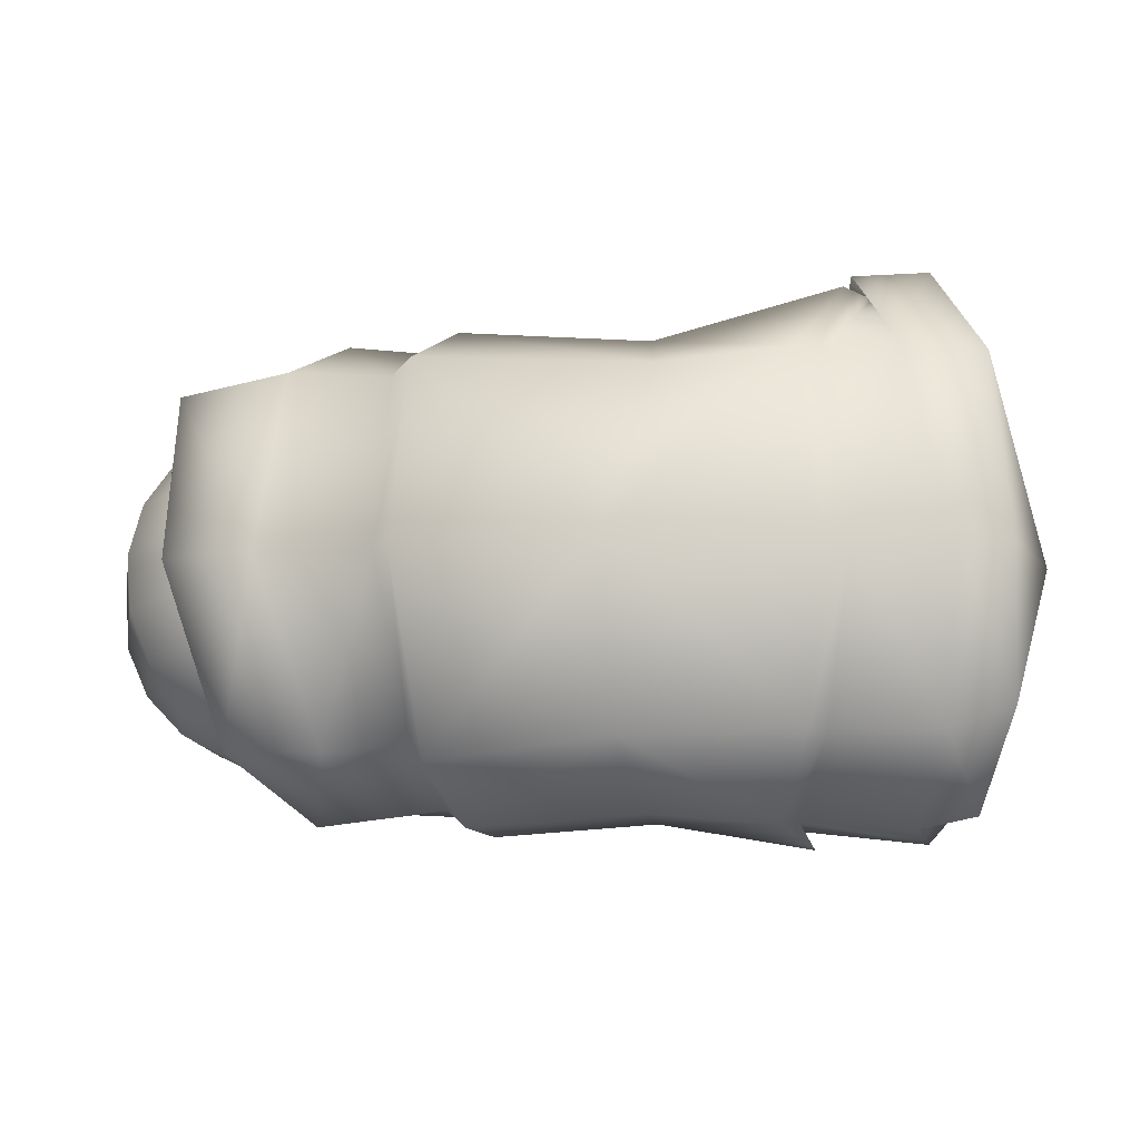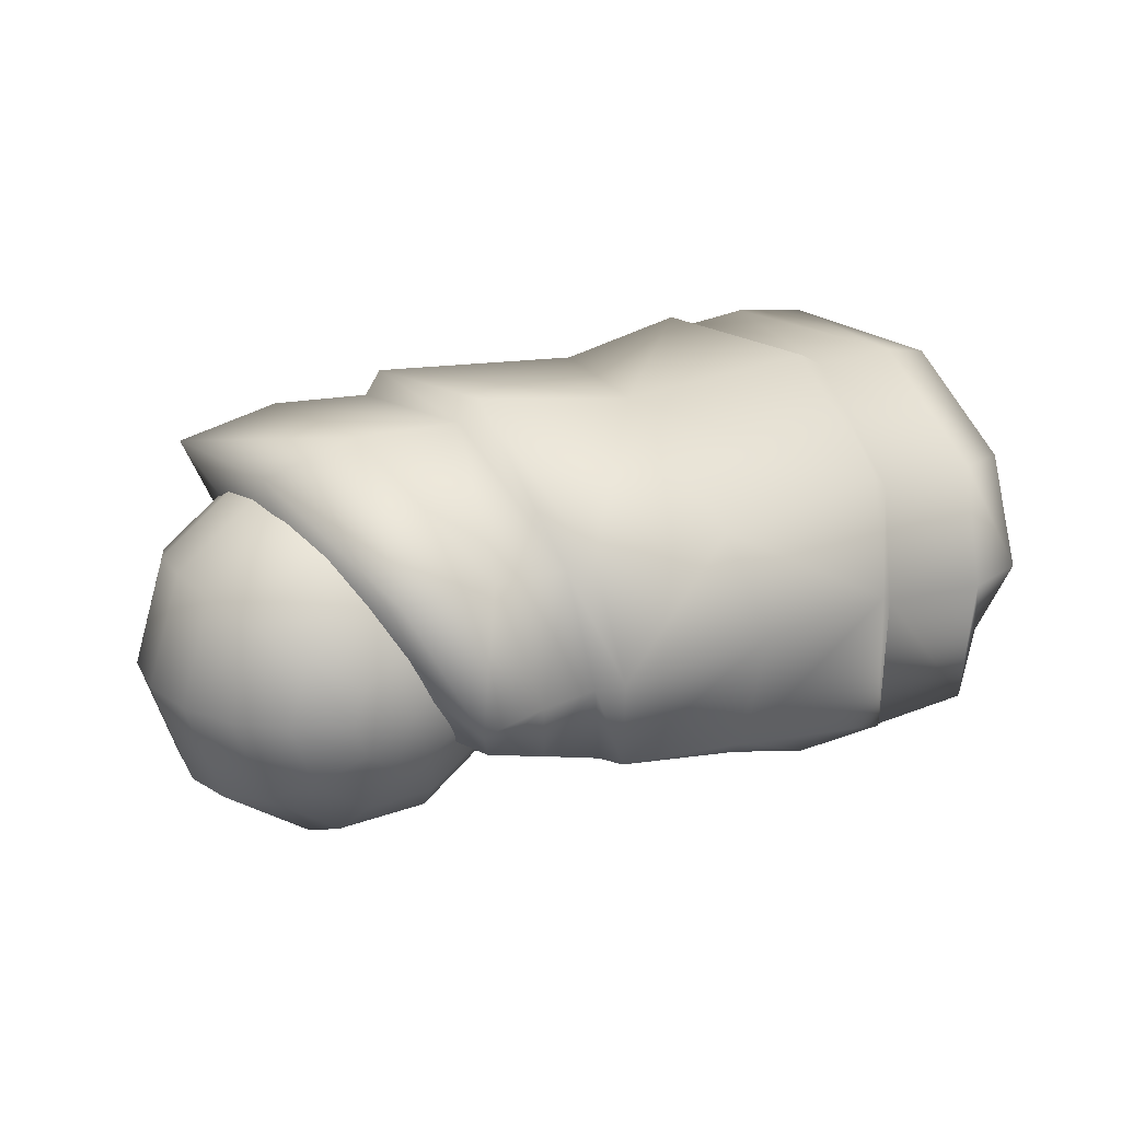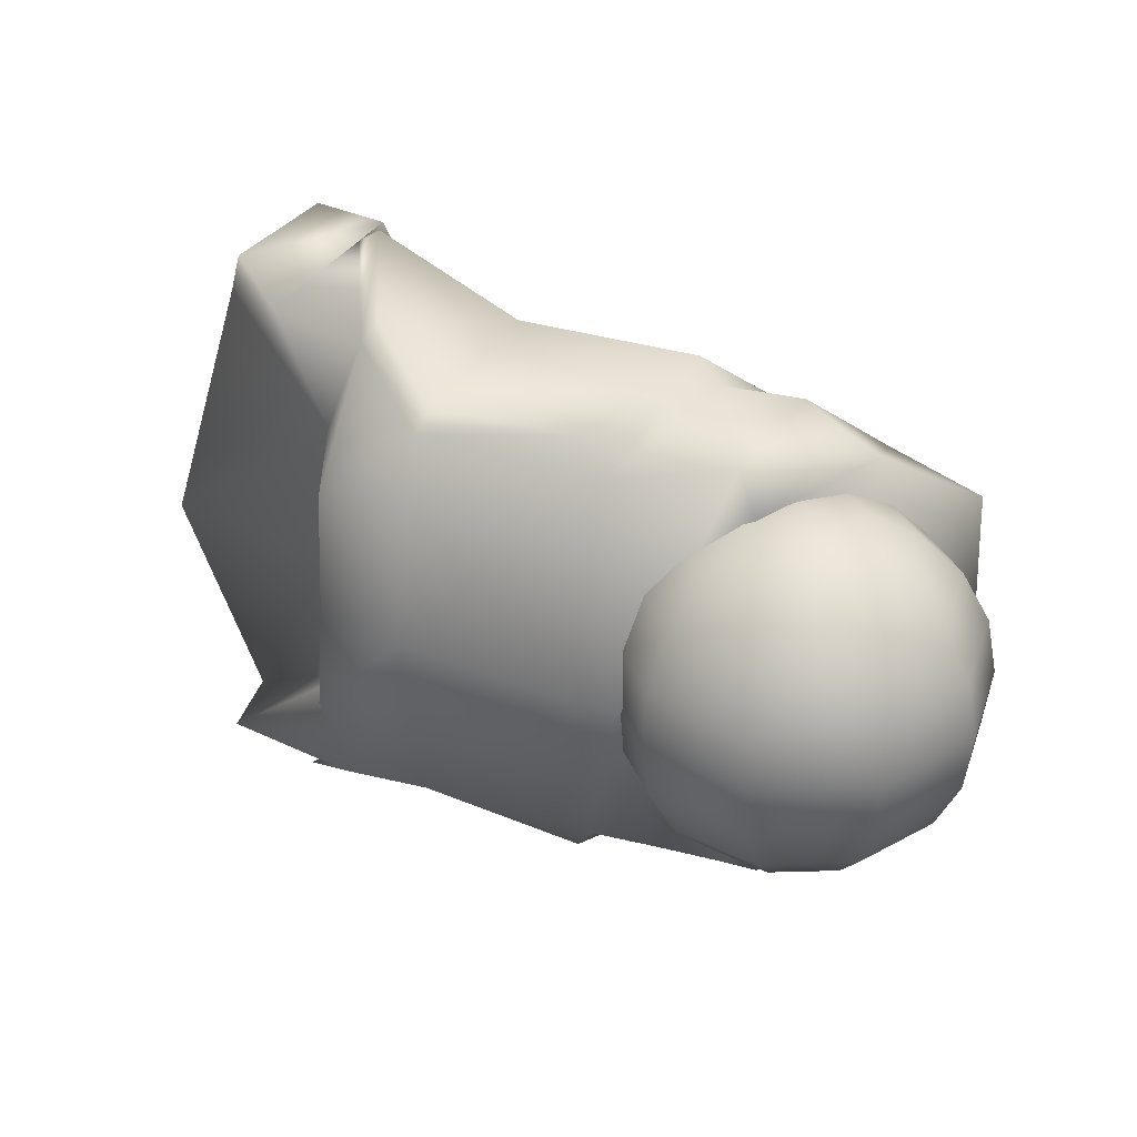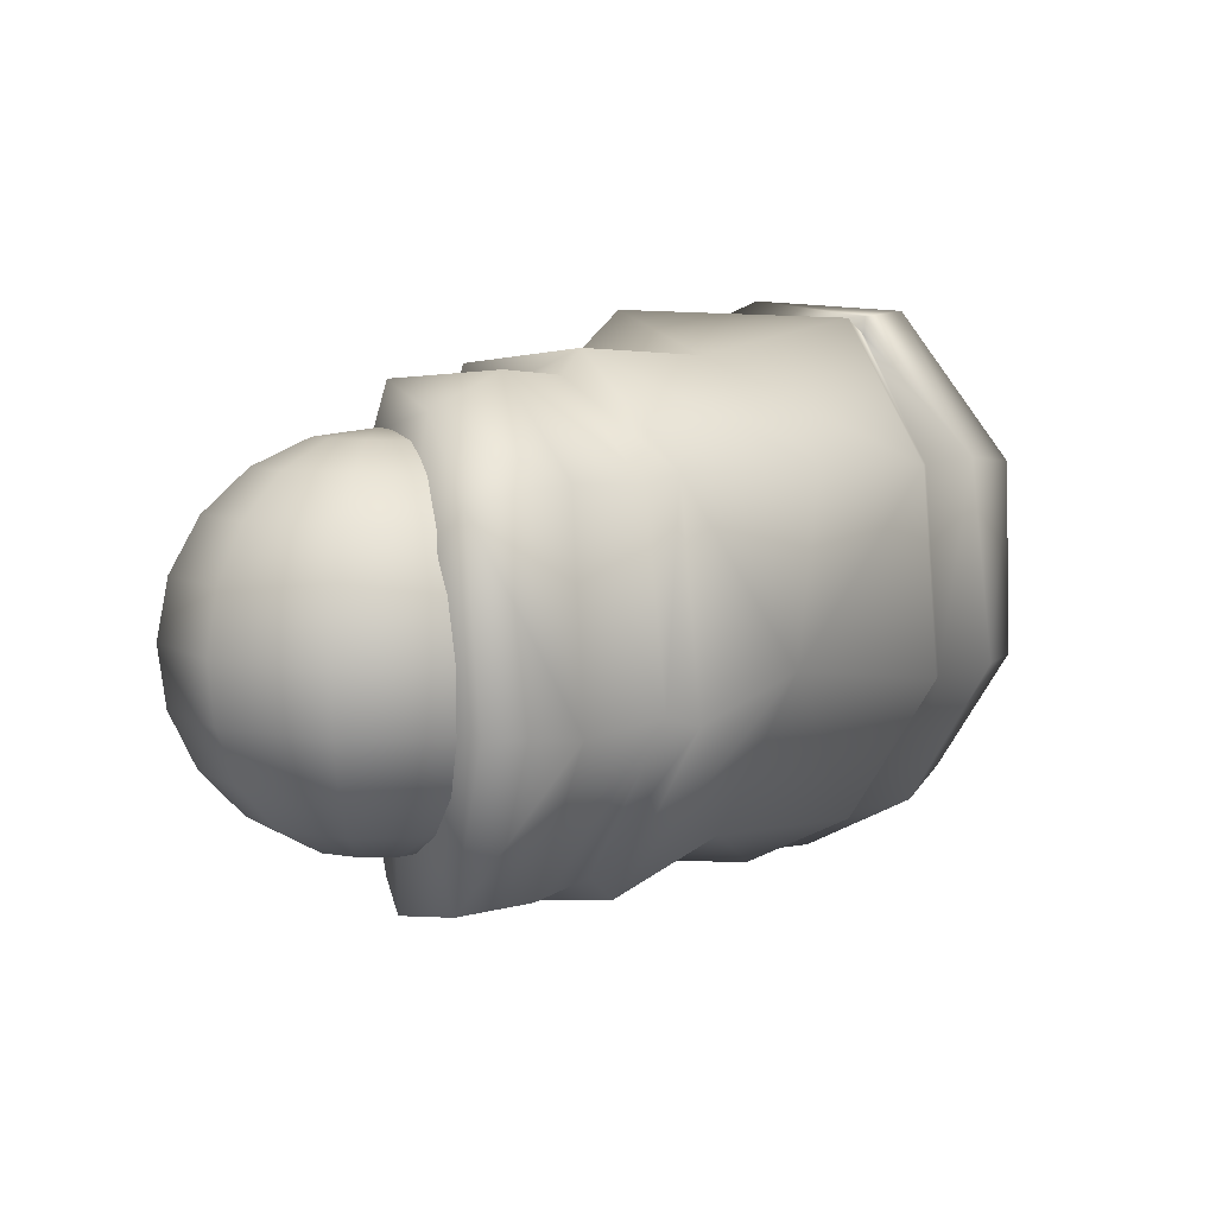
<metadata>
{"format":"obj","ext":"obj","renderer":"f3d","projection":"perspective","resolution":1024,"background":"white","views":[{"elev":-24.7,"azim":7.3,"up":"+Y"},{"elev":23.2,"azim":-33.8,"up":"+Z"},{"elev":32.7,"azim":-144.0,"up":"+Y"},{"elev":7.5,"azim":-48.8,"up":"+Y"}]}
</metadata>
<code>
v 0.208 -0.05828 0.03167
v 0.2094 -0.0208 0.05574
v 0.194 -0.02181 0.05913
v 0.189 -0.06574 0.03431
v 0.2067 0.03789 0.05535
v 0.1825 0.04042 0.05865
v 0.0989 -0.06193 0.03145
v 0.09859 -0.01287 0.05849
v 0.04218 -0.01886 0.07067
v 0.047 -0.06956 0.03745
v 0.1136 0.04135 0.05408
v 0.04495 0.04369 0.06163
v -0.009755 -0.06336 0.03555
v -0.02394 -0.01442 0.05901
v -0.007193 -0.000729 0.01161
v 0.008655 -0.07324 -0.003346
v -0.02396 0.03968 0.05382
v -0.005689 0.05975 0.02407
v 0.008965 0.001627 -0.02289
v 0.01455 -0.06567 -0.01385
v 0.01023 0.05247 -0.01242
v 0.05264 -0.06454 -0.0268
v 0.0434 0.001103 -0.04938
v 0.09586 0.005115 -0.0614
v 0.1036 -0.06221 -0.041
v 0.051 0.05597 -0.02445
v 0.1032 0.06046 -0.03984
v 0.1578 -0.05821 -0.01416
v 0.1565 -0.008911 -0.01905
v 0.2042 -0.000727 -0.03503
v 0.1916 -0.072 -0.01913
v 0.1569 0.03433 -0.01675
v 0.1637 0.07684 -0.02936
v 0.1849 0.0747 -0.02408
v 0.2209 -0.01127 0.01417
v 0.1972 -0.08039 0.004278
v 0.1831 0.08535 -0.02199
v 0.194 0.08253 0.02509
v 0.1707 0.08111 0.02825
v 0.1097 0.07076 0.01573
v 0.1037 0.06505 -0.03256
v 0.0584 0.06885 -0.02701
v 0.05146 0.074 0.02266
v 0.1799 -0.08309 0.002651
v 0.1844 -0.07409 -0.03968
v 0.1045 -0.06527 -0.03699
v 0.1049 -0.07498 0.001828
v 0.05291 -0.0768 0.001529
v 0.05671 -0.07043 -0.02743
v 0.1533 0.03971 0.06135
v 0.1682 0.08068 0.02368
v 0.1579 -0.02164 0.06381
v 0.1521 -0.06506 0.038
v 0.143 -0.08142 0.00731
v 0.151 -0.07411 -0.04059
v 0.1254 -0.02701 -0.06236
v 0.1248 0.005823 -0.05944
v 0.1278 0.07806 -0.03282
v 0.1261 0.0399 -0.05583
v 0.1252 0.08302 -0.02847
v 0.03838 0.04095 0.05571
v 0.04475 0.06712 0.02214
v 0.01863 0.06928 0.02598
v 0.008707 0.04319 0.05799
v 0.0367 -0.01679 0.06404
v 0.003524 -0.01715 0.06658
v 0.04223 -0.06321 0.03389
v 0.01822 -0.0649 0.0362
v 0.04701 -0.07044 -0.001119
v 0.02876 -0.07224 -0.000995
v 0.03353 -0.06492 -0.0203
v 0.03115 0.000767 -0.04552
v 0.01545 0.06615 -0.01236
v 0.1599 0.03954 0.05756
v 0.1766 0.07537 0.02365
v 0.1658 -0.02176 0.05928
v 0.1572 -0.06376 0.03409
v 0.1474 -0.07956 0.004463
v 0.1297 -0.06324 -0.04784
v 0.002505 0.05455 -0.001919
v -0.0145 0.05256 -0.001919
v -0.03006 0.0454 -0.001919
v -0.04264 0.03379 -0.001919
v -0.05102 0.01885 -0.001919
v -0.05438 0.002063 -0.001919
v -0.05238 -0.01494 -0.001919
v -0.04522 -0.0305 -0.001919
v -0.03361 -0.04308 -0.001919
v -0.01868 -0.05146 -0.001919
v -0.001885 -0.05482 -0.001919
v -0.01545 -0.05159 0.008022
v -0.02747 -0.04333 0.01699
v -0.03677 -0.03084 0.02411
v -0.04244 -0.01534 0.02868
v -0.04393 0.001644 0.03025
v -0.04109 0.01846 0.02868
v -0.03419 0.03345 0.02411
v -0.02392 0.04515 0.01699
v -0.01127 0.05243 0.008022
v -0.002825 0.05209 0.01417
v -0.007847 0.04451 0.02868
v -0.01207 0.03256 0.04019
v -0.01508 0.01741 0.04759
v -0.01659 0.000547 0.05013
v -0.01644 -0.01639 0.04759
v -0.01465 -0.03173 0.04019
v -0.0114 -0.04398 0.02868
v -0.006999 -0.05193 0.01417
v 0.003445 -0.05235 0.01417
v 0.008467 -0.04477 0.02868
v 0.01269 -0.03282 0.04019
v 0.0157 -0.01767 0.04759
v 0.01721 -0.00081 0.05013
v 0.01706 0.01612 0.04759
v 0.01527 0.03146 0.04019
v 0.01202 0.04371 0.02868
v 0.007619 0.05167 0.01417
v 0.01607 0.05133 0.008022
v 0.02809 0.04307 0.01699
v 0.03739 0.03058 0.02411
v 0.04306 0.01508 0.02868
v 0.04455 -0.001907 0.03025
v 0.04171 -0.01872 0.02868
v 0.03481 -0.03371 0.02411
v 0.02454 -0.04542 0.01699
v 0.01189 -0.05269 0.008022
v 0.01512 -0.05282 -0.001919
v 0.03068 -0.04566 -0.001919
v 0.04326 -0.03405 -0.001919
v 0.05164 -0.01912 -0.001919
v 0.055 -0.002326 -0.001919
v 0.053 0.01468 -0.001919
v 0.04584 0.03024 -0.001919
v 0.03423 0.04282 -0.001919
v 0.0193 0.0512 -0.001919
v 0.01607 0.05133 -0.01186
v 0.02809 0.04307 -0.02083
v 0.03739 0.03058 -0.02794
v 0.04306 0.01508 -0.03251
v 0.04455 -0.001907 -0.03409
v 0.04171 -0.01872 -0.03251
v 0.03481 -0.03371 -0.02794
v 0.02454 -0.04542 -0.02083
v 0.01189 -0.05269 -0.01186
v 0.003445 -0.05235 -0.018
v 0.008467 -0.04477 -0.03251
v 0.01269 -0.03282 -0.04403
v 0.0157 -0.01768 -0.05142
v 0.01721 -0.00081 -0.05397
v 0.01706 0.01612 -0.05142
v 0.01527 0.03146 -0.04403
v 0.01202 0.04371 -0.03251
v 0.007619 0.05167 -0.018
v -0.002825 0.05209 -0.018
v -0.007847 0.04451 -0.03251
v -0.01207 0.03256 -0.04403
v -0.01508 0.01741 -0.05142
v -0.01659 0.000547 -0.05397
v -0.01644 -0.01639 -0.05142
v -0.01465 -0.03173 -0.04403
v -0.0114 -0.04398 -0.03251
v -0.006999 -0.05193 -0.018
v -0.01545 -0.05159 -0.01186
v -0.02747 -0.04333 -0.02083
v -0.03677 -0.03084 -0.02794
v -0.04244 -0.01534 -0.03251
v -0.04393 0.001644 -0.03409
v -0.04109 0.01846 -0.03251
v -0.03419 0.03345 -0.02794
v -0.02392 0.04515 -0.02083
v -0.01127 0.05243 -0.01186
f 1 2 3
f 5 6 3
f 8 9 10
f 8 11 12
f 13 14 15
f 17 18 15
f 15 19 20
f 15 18 21
f 23 24 25
f 26 27 24
f 29 30 31
f 32 33 34
f 31 30 35
f 1 36 35
f 35 38 5
f 37 33 39
f 38 39 6
f 40 41 42
f 11 40 43
f 31 36 44
f 36 1 4
f 47 48 49
f 7 10 48
f 50 51 40
f 50 11 8
f 53 52 8
f 54 53 7
f 54 47 46
f 56 24 57
f 27 58 59
f 60 41 40
f 61 62 63
f 65 61 64
f 65 66 68
f 67 68 70
f 69 70 71
f 72 23 22
f 72 73 26
f 62 26 73
f 68 13 16
f 70 16 20
f 19 72 71
f 21 73 72
f 73 21 18
f 64 63 18
f 66 64 17
f 66 14 13
f 67 10 9
f 65 9 12
f 27 26 42
f 26 62 43
f 62 61 12
f 69 22 49
f 25 46 49
f 67 69 48
f 74 75 51
f 74 50 52
f 76 52 53
f 77 53 54
f 78 54 55
f 79 55 46
f 58 60 51
f 58 27 41
f 6 74 76
f 4 3 76
f 44 4 77
f 45 44 78
f 56 57 29
f 58 33 32
f 33 58 75
f 6 39 75
f 34 33 37
f 32 34 30
f 57 59 32
f 24 59 57
f 45 28 31
f 79 56 28
f 25 24 56
f 37 38 35
f 34 37 35
f 30 34 35
f 89 90 91
f 89 91 92
f 88 92 93
f 86 87 93
f 85 86 94
f 84 85 95
f 84 96 97
f 82 83 97
f 82 98 99
f 80 81 99
f 80 99 100
f 98 101 100
f 98 97 102
f 96 103 102
f 95 104 103
f 94 105 104
f 94 93 106
f 93 92 107
f 92 91 108
f 91 90 108
f 108 90 109
f 108 109 110
f 107 110 111
f 105 106 111
f 105 112 113
f 103 104 113
f 103 114 115
f 101 102 115
f 101 116 117
f 80 100 117
f 80 117 118
f 117 116 119
f 116 115 120
f 115 114 121
f 114 113 122
f 113 112 123
f 111 124 123
f 110 125 124
f 109 126 125
f 109 90 126
f 126 90 127
f 126 127 128
f 124 125 128
f 124 129 130
f 123 130 131
f 122 131 132
f 120 121 132
f 119 120 133
f 118 119 134
f 80 118 135
f 80 135 136
f 134 137 136
f 134 133 138
f 132 139 138
f 131 140 139
f 131 130 141
f 129 142 141
f 129 128 143
f 128 127 144
f 127 90 144
f 144 90 145
f 143 144 145
f 143 146 147
f 142 147 148
f 140 141 148
f 139 140 149
f 139 150 151
f 137 138 151
f 137 152 153
f 80 136 153
f 80 153 154
f 153 152 155
f 151 156 155
f 150 157 156
f 150 149 158
f 148 159 158
f 147 160 159
f 146 161 160
f 146 145 162
f 145 90 162
f 162 90 163
f 162 163 164
f 160 161 164
f 160 165 166
f 159 166 167
f 157 158 167
f 156 157 168
f 156 169 170
f 154 155 170
f 80 154 171
f 80 171 81
f 171 170 82
f 170 169 83
f 168 84 83
f 168 167 85
f 166 86 85
f 165 87 86
f 165 164 88
f 163 89 88
f 163 90 89
f 4 1 3
f 2 5 3
f 7 8 10
f 9 8 12
f 16 13 15
f 14 17 15
f 16 15 20
f 19 15 21
f 22 23 25
f 23 26 24
f 28 29 31
f 36 31 35
f 2 1 35
f 2 35 5
f 38 37 39
f 5 38 6
f 43 40 42
f 12 11 43
f 45 31 44
f 44 36 4
f 46 47 49
f 47 7 48
f 11 50 40
f 52 50 8
f 7 53 8
f 47 54 7
f 55 54 46
f 24 27 59
f 51 60 40
f 64 61 63
f 66 65 64
f 67 65 68
f 69 67 70
f 22 69 71
f 71 72 22
f 23 72 26
f 63 62 73
f 70 68 16
f 71 70 20
f 20 19 71
f 19 21 72
f 63 73 18
f 17 64 18
f 14 66 17
f 68 66 13
f 65 67 9
f 61 65 12
f 41 27 42
f 42 26 43
f 43 62 12
f 48 69 49
f 22 25 49
f 10 67 48
f 50 74 51
f 76 74 52
f 77 76 53
f 78 77 54
f 79 78 55
f 25 79 46
f 75 58 51
f 60 58 41
f 3 6 76
f 77 4 76
f 78 44 77
f 79 45 78
f 28 56 29
f 59 58 32
f 39 33 75
f 74 6 75
f 29 32 30
f 29 57 32
f 45 79 28
f 79 25 56
f 88 89 92
f 87 88 93
f 94 86 93
f 95 85 94
f 96 84 95
f 83 84 97
f 98 82 97
f 81 82 99
f 99 98 100
f 101 98 102
f 97 96 102
f 96 95 103
f 95 94 104
f 105 94 106
f 106 93 107
f 107 92 108
f 107 108 110
f 106 107 111
f 112 105 111
f 104 105 113
f 114 103 113
f 102 103 115
f 116 101 115
f 100 101 117
f 118 117 119
f 119 116 120
f 120 115 121
f 121 114 122
f 122 113 123
f 112 111 123
f 111 110 124
f 110 109 125
f 125 126 128
f 129 124 128
f 123 124 130
f 122 123 131
f 121 122 132
f 133 120 132
f 134 119 133
f 135 118 134
f 135 134 136
f 137 134 138
f 133 132 138
f 132 131 139
f 140 131 141
f 130 129 141
f 142 129 143
f 143 128 144
f 146 143 145
f 142 143 147
f 141 142 148
f 149 140 148
f 150 139 149
f 138 139 151
f 152 137 151
f 136 137 153
f 154 153 155
f 152 151 155
f 151 150 156
f 157 150 158
f 149 148 158
f 148 147 159
f 147 146 160
f 161 146 162
f 161 162 164
f 165 160 164
f 159 160 166
f 158 159 167
f 168 157 167
f 169 156 168
f 155 156 170
f 171 154 170
f 81 171 82
f 82 170 83
f 169 168 83
f 84 168 85
f 167 166 85
f 166 165 86
f 87 165 88
f 164 163 88
f 1 2 3
f 5 6 3
f 8 9 10
f 8 11 12
f 13 14 15
f 17 18 15
f 15 19 20
f 15 18 21
f 23 24 25
f 26 27 24
f 29 30 31
f 32 33 34
f 31 30 35
f 1 36 35
f 35 38 5
f 37 33 39
f 38 39 6
f 40 41 42
f 11 40 43
f 31 36 44
f 36 1 4
f 47 48 49
f 7 10 48
f 50 51 40
f 50 11 8
f 53 52 8
f 54 53 7
f 54 47 46
f 56 24 57
f 27 58 59
f 60 41 40
f 61 62 63
f 65 61 64
f 65 66 68
f 67 68 70
f 69 70 71
f 72 23 22
f 72 73 26
f 62 26 73
f 68 13 16
f 70 16 20
f 19 72 71
f 21 73 72
f 73 21 18
f 64 63 18
f 66 64 17
f 66 14 13
f 67 10 9
f 65 9 12
f 27 26 42
f 26 62 43
f 62 61 12
f 69 22 49
f 25 46 49
f 67 69 48
f 74 75 51
f 74 50 52
f 76 52 53
f 77 53 54
f 78 54 55
f 79 55 46
f 58 60 51
f 58 27 41
f 6 74 76
f 4 3 76
f 44 4 77
f 45 44 78
f 56 57 29
f 58 33 32
f 33 58 75
f 6 39 75
f 34 33 37
f 32 34 30
f 57 59 32
f 24 59 57
f 45 28 31
f 79 56 28
f 25 24 56
f 37 38 35
f 34 37 35
f 30 34 35
f 89 90 91
f 89 91 92
f 88 92 93
f 86 87 93
f 85 86 94
f 84 85 95
f 84 96 97
f 82 83 97
f 82 98 99
f 80 81 99
f 80 99 100
f 98 101 100
f 98 97 102
f 96 103 102
f 95 104 103
f 94 105 104
f 94 93 106
f 93 92 107
f 92 91 108
f 91 90 108
f 108 90 109
f 108 109 110
f 107 110 111
f 105 106 111
f 105 112 113
f 103 104 113
f 103 114 115
f 101 102 115
f 101 116 117
f 80 100 117
f 80 117 118
f 117 116 119
f 116 115 120
f 115 114 121
f 114 113 122
f 113 112 123
f 111 124 123
f 110 125 124
f 109 126 125
f 109 90 126
f 126 90 127
f 126 127 128
f 124 125 128
f 124 129 130
f 123 130 131
f 122 131 132
f 120 121 132
f 119 120 133
f 118 119 134
f 80 118 135
f 80 135 136
f 134 137 136
f 134 133 138
f 132 139 138
f 131 140 139
f 131 130 141
f 129 142 141
f 129 128 143
f 128 127 144
f 127 90 144
f 144 90 145
f 143 144 145
f 143 146 147
f 142 147 148
f 140 141 148
f 139 140 149
f 139 150 151
f 137 138 151
f 137 152 153
f 80 136 153
f 80 153 154
f 153 152 155
f 151 156 155
f 150 157 156
f 150 149 158
f 148 159 158
f 147 160 159
f 146 161 160
f 146 145 162
f 145 90 162
f 162 90 163
f 162 163 164
f 160 161 164
f 160 165 166
f 159 166 167
f 157 158 167
f 156 157 168
f 156 169 170
f 154 155 170
f 80 154 171
f 80 171 81
f 171 170 82
f 170 169 83
f 168 84 83
f 168 167 85
f 166 86 85
f 165 87 86
f 165 164 88
f 163 89 88
f 163 90 89
f 4 1 3
f 2 5 3
f 7 8 10
f 9 8 12
f 16 13 15
f 14 17 15
f 16 15 20
f 19 15 21
f 22 23 25
f 23 26 24
f 28 29 31
f 36 31 35
f 2 1 35
f 2 35 5
f 38 37 39
f 5 38 6
f 43 40 42
f 12 11 43
f 45 31 44
f 44 36 4
f 46 47 49
f 47 7 48
f 11 50 40
f 52 50 8
f 7 53 8
f 47 54 7
f 55 54 46
f 24 27 59
f 51 60 40
f 64 61 63
f 66 65 64
f 67 65 68
f 69 67 70
f 22 69 71
f 71 72 22
f 23 72 26
f 63 62 73
f 70 68 16
f 71 70 20
f 20 19 71
f 19 21 72
f 63 73 18
f 17 64 18
f 14 66 17
f 68 66 13
f 65 67 9
f 61 65 12
f 41 27 42
f 42 26 43
f 43 62 12
f 48 69 49
f 22 25 49
f 10 67 48
f 50 74 51
f 76 74 52
f 77 76 53
f 78 77 54
f 79 78 55
f 25 79 46
f 75 58 51
f 60 58 41
f 3 6 76
f 77 4 76
f 78 44 77
f 79 45 78
f 28 56 29
f 59 58 32
f 39 33 75
f 74 6 75
f 29 32 30
f 29 57 32
f 45 79 28
f 79 25 56
f 88 89 92
f 87 88 93
f 94 86 93
f 95 85 94
f 96 84 95
f 83 84 97
f 98 82 97
f 81 82 99
f 99 98 100
f 101 98 102
f 97 96 102
f 96 95 103
f 95 94 104
f 105 94 106
f 106 93 107
f 107 92 108
f 107 108 110
f 106 107 111
f 112 105 111
f 104 105 113
f 114 103 113
f 102 103 115
f 116 101 115
f 100 101 117
f 118 117 119
f 119 116 120
f 120 115 121
f 121 114 122
f 122 113 123
f 112 111 123
f 111 110 124
f 110 109 125
f 125 126 128
f 129 124 128
f 123 124 130
f 122 123 131
f 121 122 132
f 133 120 132
f 134 119 133
f 135 118 134
f 135 134 136
f 137 134 138
f 133 132 138
f 132 131 139
f 140 131 141
f 130 129 141
f 142 129 143
f 143 128 144
f 146 143 145
f 142 143 147
f 141 142 148
f 149 140 148
f 150 139 149
f 138 139 151
f 152 137 151
f 136 137 153
f 154 153 155
f 152 151 155
f 151 150 156
f 157 150 158
f 149 148 158
f 148 147 159
f 147 146 160
f 161 146 162
f 161 162 164
f 165 160 164
f 159 160 166
f 158 159 167
f 168 157 167
f 169 156 168
f 155 156 170
f 171 154 170
f 81 171 82
f 82 170 83
f 169 168 83
f 84 168 85
f 167 166 85
f 166 165 86
f 87 165 88
f 164 163 88

</code>
